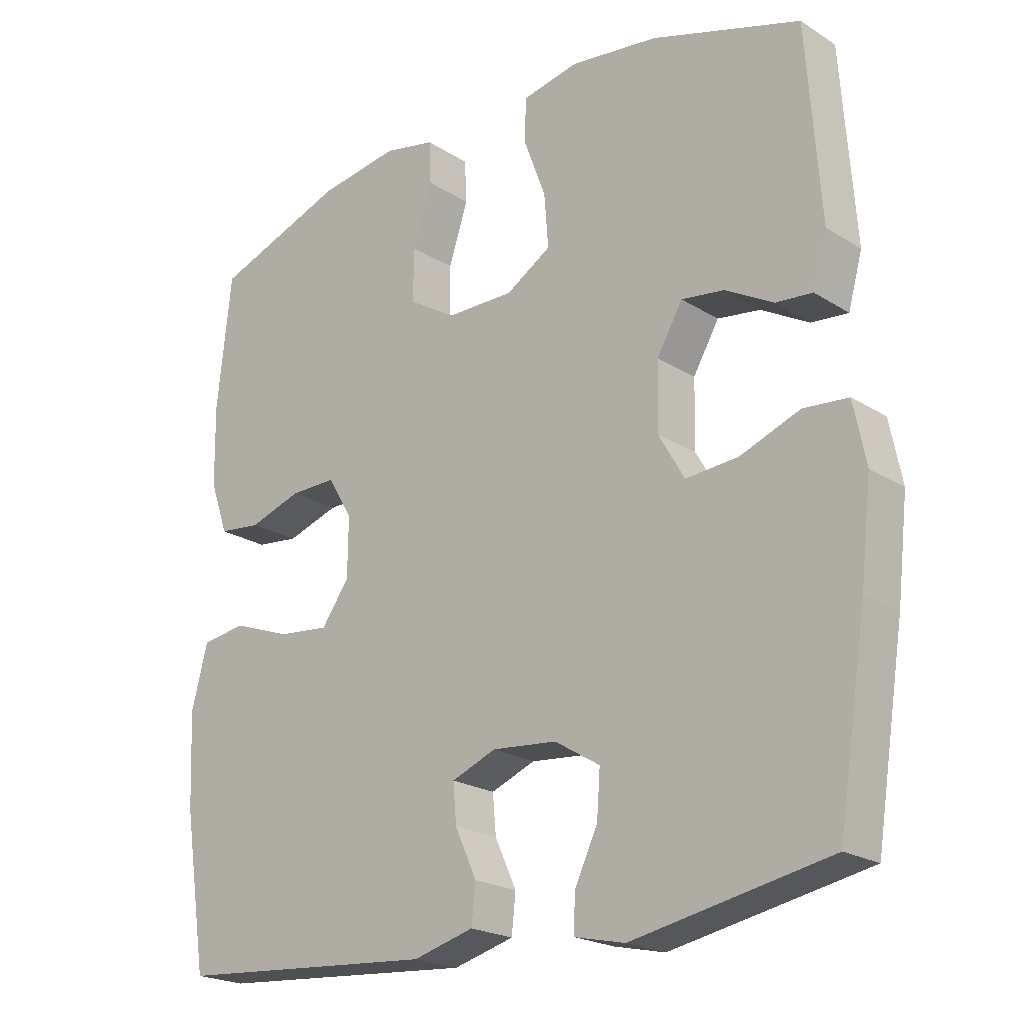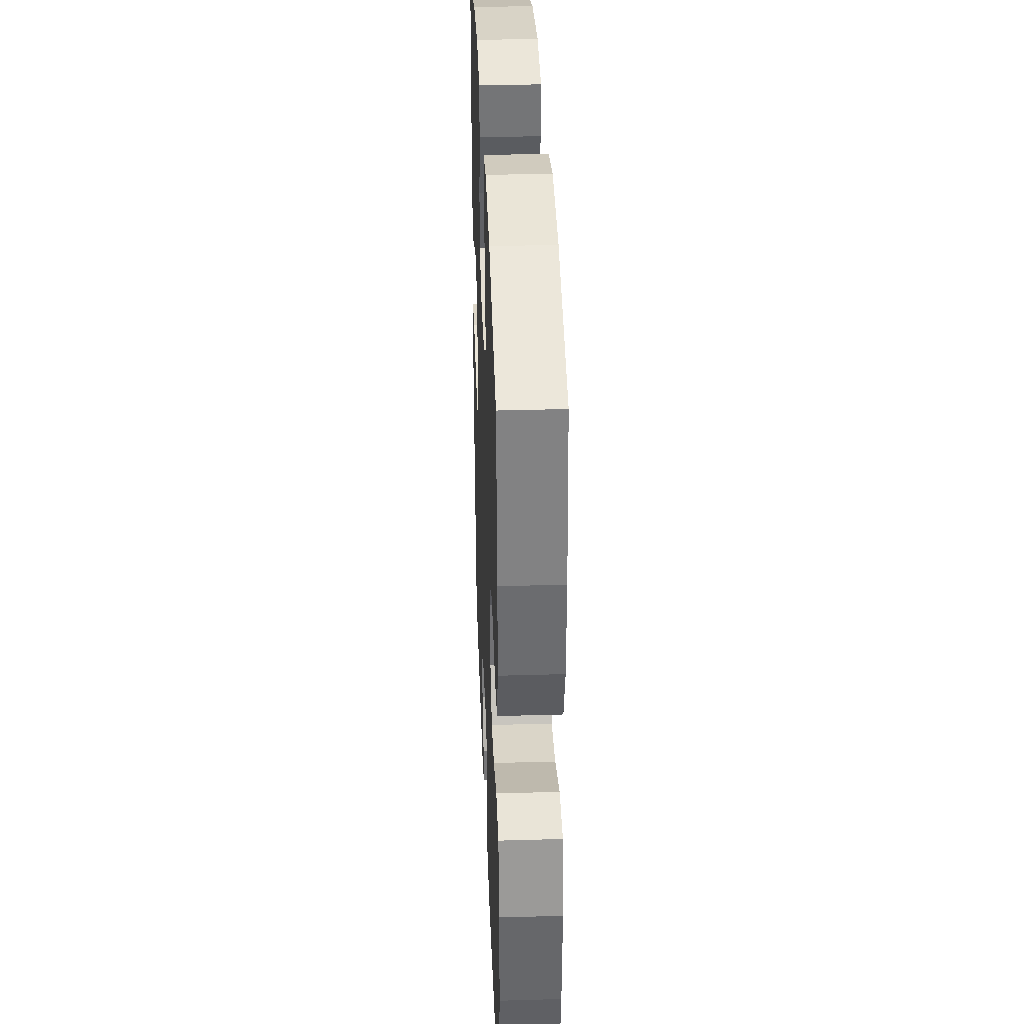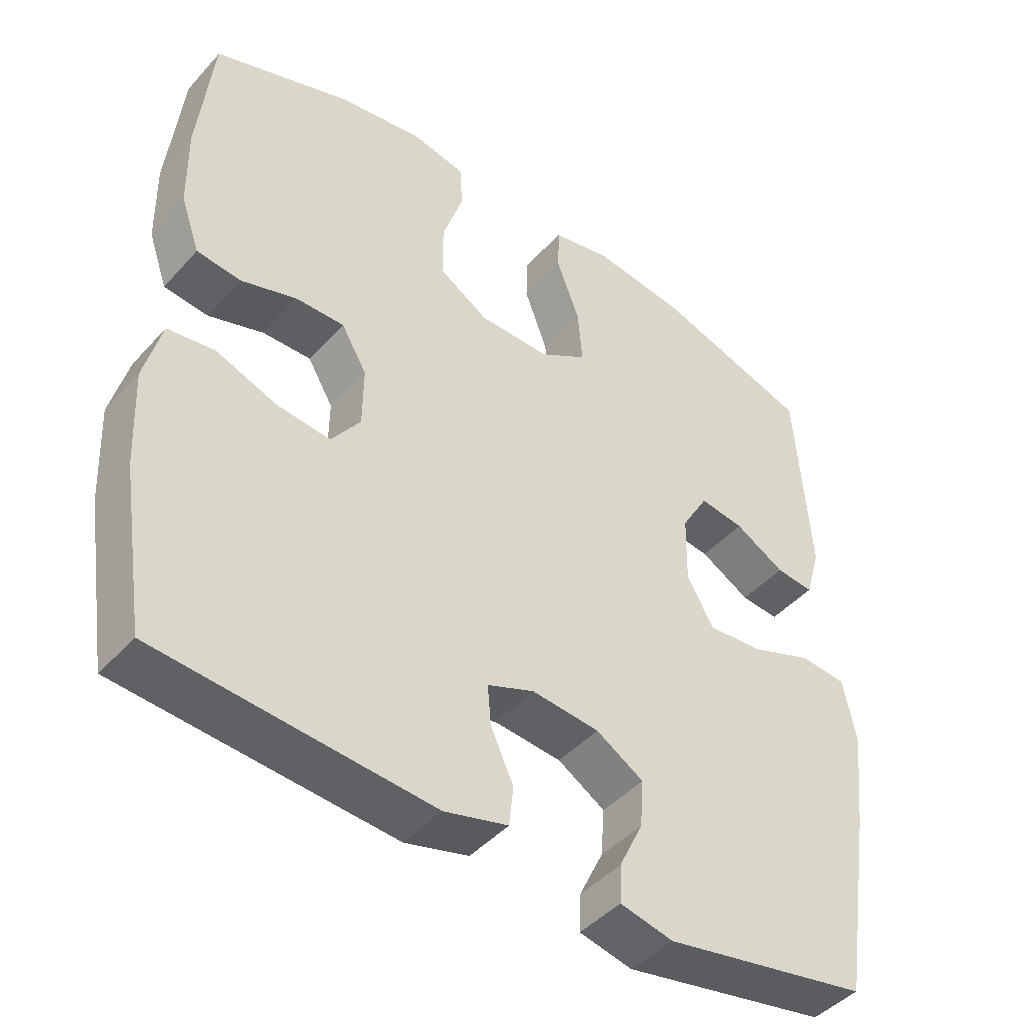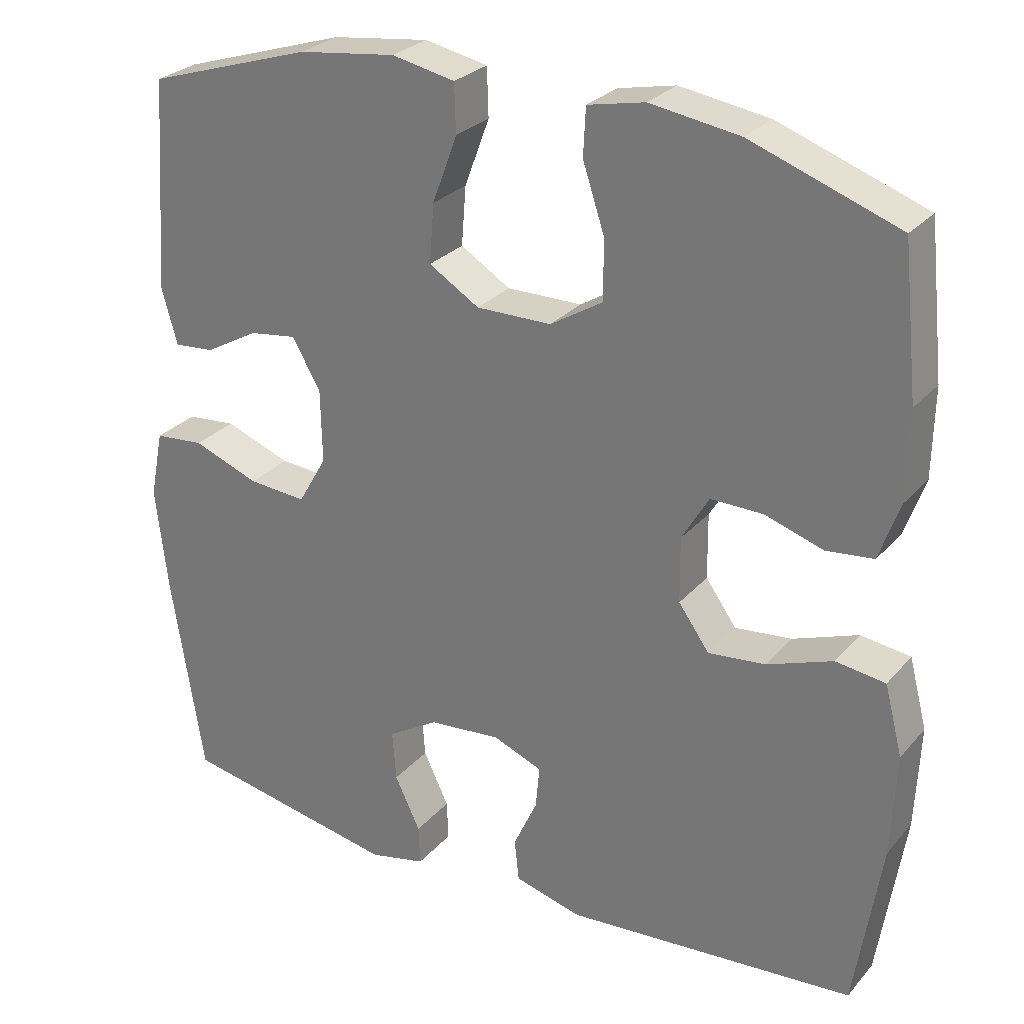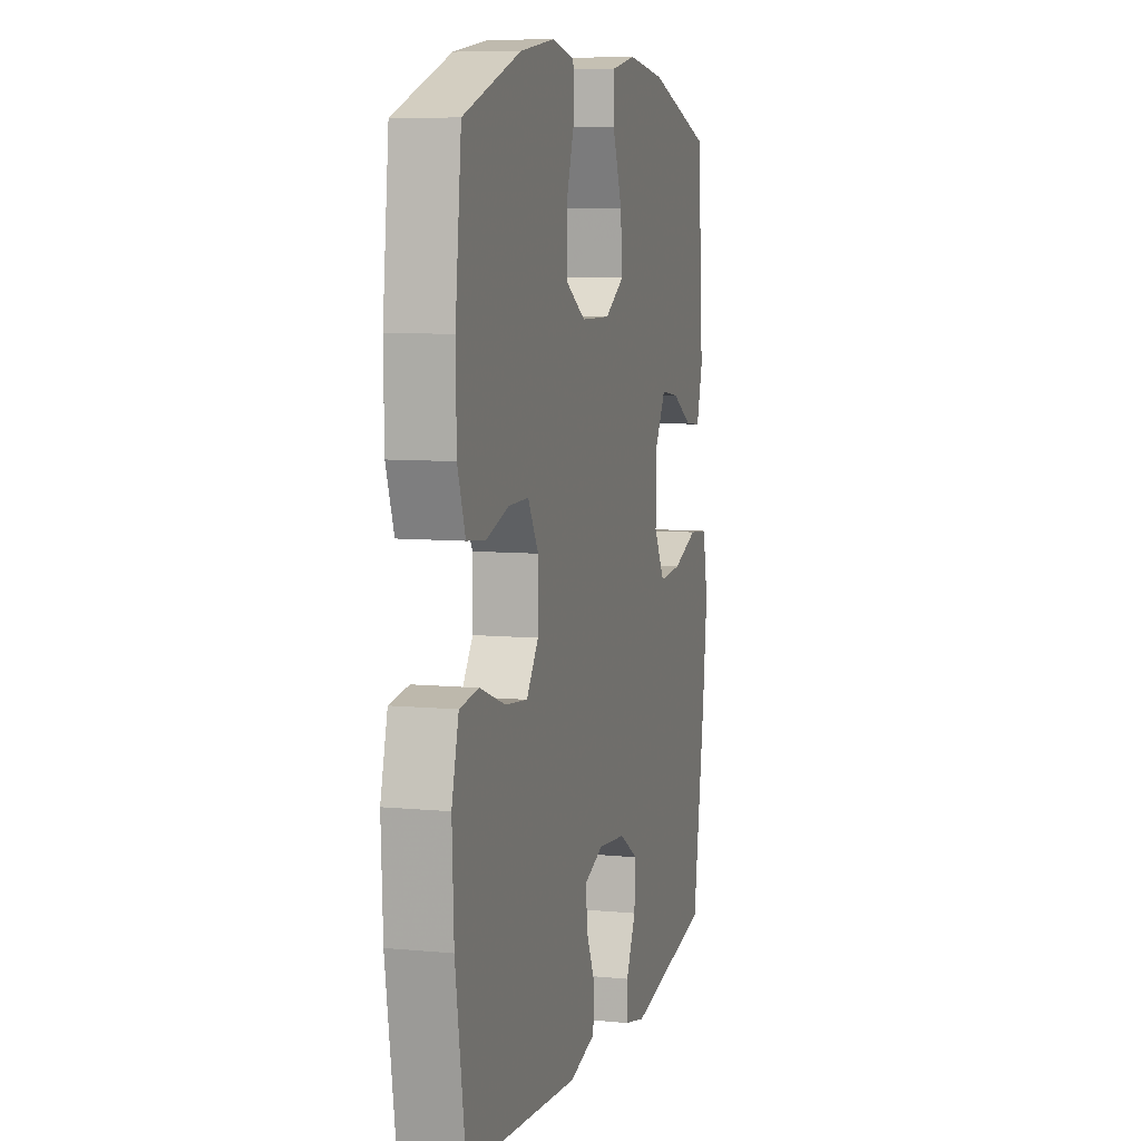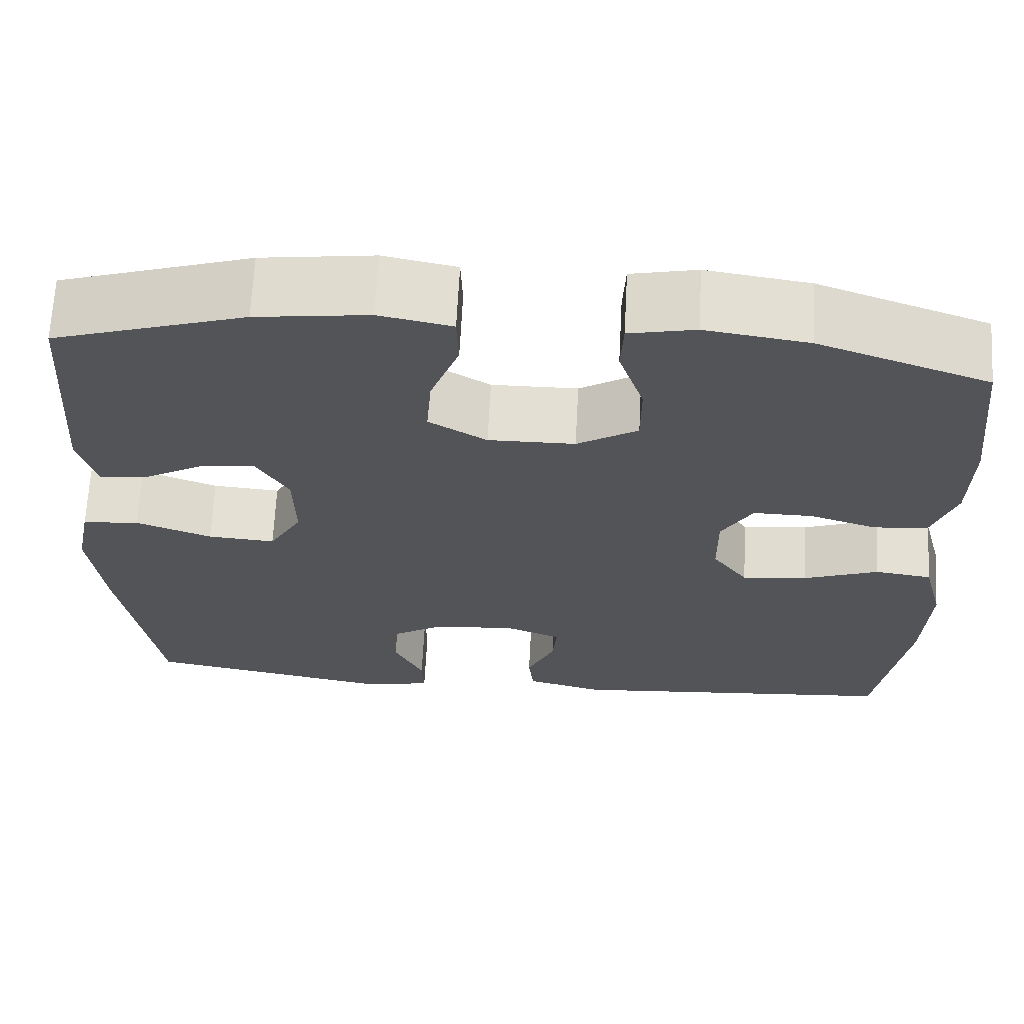
<metadata>
{"format":"obj","ext":"obj","renderer":"f3d","projection":"perspective","resolution":1024,"background":"white","views":[{"elev":-21.5,"azim":-137.9,"up":"+Z"},{"elev":35.5,"azim":87.8,"up":"+Z"},{"elev":-44.6,"azim":141.3,"up":"+Z"},{"elev":27.5,"azim":31.8,"up":"+Z"},{"elev":7.6,"azim":105.2,"up":"+Z"},{"elev":66.5,"azim":3.0,"up":"+Z"}]}
</metadata>
<code>
v -0.5 0.07 0.5
v -0.279 0.07 0.57
v -0.149 0.07 0.587
v -0.065 0.07 0.57
v -0.063 0.07 0.506
v -0.096 0.07 0.417
v -0.102 0.07 0.339
v -0.035 0.07 0.298
v 0.065 0.07 0.299
v 0.135 0.07 0.342
v 0.135 0.07 0.421
v 0.106 0.07 0.509
v 0.109 0.07 0.572
v 0.185 0.07 0.588
v 0.304 0.07 0.57
v 0.5 0.07 0.5
v 0.521 0.07 0.304
v 0.519 0.07 0.187
v 0.492 0.07 0.11
v 0.429 0.07 0.103
v 0.351 0.07 0.128
v 0.282 0.07 0.129
v 0.246 0.07 0.068
v 0.247 0.07 -0.019
v 0.288 0.07 -0.076
v 0.364 0.07 -0.068
v 0.451 0.07 -0.036
v 0.517 0.07 -0.045
v 0.541 0.07 -0.137
v 0.535 0.07 -0.274
v 0.5 0.07 -0.5
v 0.113 0.07 -0.53
v 0.023 0.07 -0.506
v 0.017 0.07 -0.45
v 0.049 0.07 -0.38
v 0.054 0.07 -0.323
v -0.012 0.07 -0.297
v -0.108 0.07 -0.306
v -0.175 0.07 -0.347
v -0.17 0.07 -0.414
v -0.136 0.07 -0.485
v -0.134 0.07 -0.538
v -0.209 0.07 -0.555
v -0.5 0.07 -0.5
v -0.543 0.07 -0.228
v -0.559 0.07 -0.089
v -0.541 0.07 0.001
v -0.475 0.07 0.007
v -0.387 0.07 -0.026
v -0.309 0.07 -0.032
v -0.271 0.07 0.034
v -0.273 0.07 0.132
v -0.311 0.07 0.197
v -0.374 0.07 0.188
v -0.445 0.07 0.148
v -0.499 0.07 0.143
v -0.52 0.07 0.218
v -0.5 0 0.5
v -0.279 0 0.57
v -0.149 0 0.587
v -0.065 0 0.57
v -0.063 0 0.506
v -0.096 0 0.417
v -0.102 0 0.339
v -0.035 0 0.298
v 0.065 0 0.299
v 0.135 0 0.342
v 0.135 0 0.421
v 0.106 0 0.509
v 0.109 0 0.572
v 0.185 0 0.588
v 0.304 0 0.57
v 0.5 0 0.5
v 0.521 0 0.304
v 0.519 0 0.187
v 0.492 0 0.11
v 0.429 0 0.103
v 0.351 0 0.128
v 0.282 0 0.129
v 0.246 0 0.068
v 0.247 0 -0.019
v 0.288 0 -0.076
v 0.364 0 -0.068
v 0.451 0 -0.036
v 0.517 0 -0.045
v 0.541 0 -0.137
v 0.535 0 -0.274
v 0.5 0 -0.5
v 0.113 0 -0.53
v 0.023 0 -0.506
v 0.017 0 -0.45
v 0.049 0 -0.38
v 0.054 0 -0.323
v -0.012 0 -0.297
v -0.108 0 -0.306
v -0.175 0 -0.347
v -0.17 0 -0.414
v -0.136 0 -0.485
v -0.134 0 -0.538
v -0.209 0 -0.555
v -0.5 0 -0.5
v -0.543 0 -0.228
v -0.559 0 -0.089
v -0.541 0 0.001
v -0.475 0 0.007
v -0.387 0 -0.026
v -0.309 0 -0.032
v -0.271 0 0.034
v -0.273 0 0.132
v -0.311 0 0.197
v -0.374 0 0.188
v -0.445 0 0.148
v -0.499 0 0.143
v -0.52 0 0.218
f 54 55 56 57
f 53 54 57 1
f 46 47 48 49
f 46 49 50
f 45 46 50
f 44 45 50
f 43 44 50 51
f 40 41 42 43
f 39 40 43 51
f 32 33 34 35
f 32 35 36
f 31 32 36
f 30 31 36
f 29 30 36 37
f 26 27 28 29
f 25 26 29 37
f 18 19 20 21
f 18 21 22
f 17 18 22
f 16 17 22
f 15 16 22 23
f 11 12 13 14
f 10 11 14 15
f 3 4 5 6
f 3 6 7
f 53 1 2 3
f 52 53 3 7
f 38 39 51 52
f 24 25 37 38
f 23 24 38 52
f 10 15 23
f 9 10 23
f 8 9 23 52
f 7 8 52
f 114 113 112 111
f 58 114 111 110
f 106 105 104 103
f 107 106 103
f 107 103 102
f 107 102 101
f 108 107 101 100
f 100 99 98 97
f 108 100 97 96
f 92 91 90 89
f 93 92 89
f 93 89 88
f 93 88 87
f 94 93 87 86
f 86 85 84 83
f 94 86 83 82
f 78 77 76 75
f 79 78 75
f 79 75 74
f 79 74 73
f 80 79 73 72
f 71 70 69 68
f 72 71 68 67
f 63 62 61 60
f 64 63 60
f 60 59 58 110
f 64 60 110 109
f 109 108 96 95
f 95 94 82 81
f 109 95 81 80
f 80 72 67
f 80 67 66
f 109 80 66 65
f 109 65 64
f 1 58 59 2
f 2 59 60 3
f 3 60 61 4
f 4 61 62 5
f 5 62 63 6
f 6 63 64 7
f 7 64 65 8
f 8 65 66 9
f 9 66 67 10
f 10 67 68 11
f 11 68 69 12
f 12 69 70 13
f 13 70 71 14
f 14 71 72 15
f 15 72 73 16
f 16 73 74 17
f 17 74 75 18
f 18 75 76 19
f 19 76 77 20
f 20 77 78 21
f 21 78 79 22
f 22 79 80 23
f 23 80 81 24
f 24 81 82 25
f 25 82 83 26
f 26 83 84 27
f 27 84 85 28
f 28 85 86 29
f 29 86 87 30
f 30 87 88 31
f 31 88 89 32
f 32 89 90 33
f 33 90 91 34
f 34 91 92 35
f 35 92 93 36
f 36 93 94 37
f 37 94 95 38
f 38 95 96 39
f 39 96 97 40
f 40 97 98 41
f 41 98 99 42
f 42 99 100 43
f 43 100 101 44
f 44 101 102 45
f 45 102 103 46
f 46 103 104 47
f 47 104 105 48
f 48 105 106 49
f 49 106 107 50
f 50 107 108 51
f 51 108 109 52
f 52 109 110 53
f 53 110 111 54
f 54 111 112 55
f 55 112 113 56
f 56 113 114 57
f 57 114 58 1

</code>
